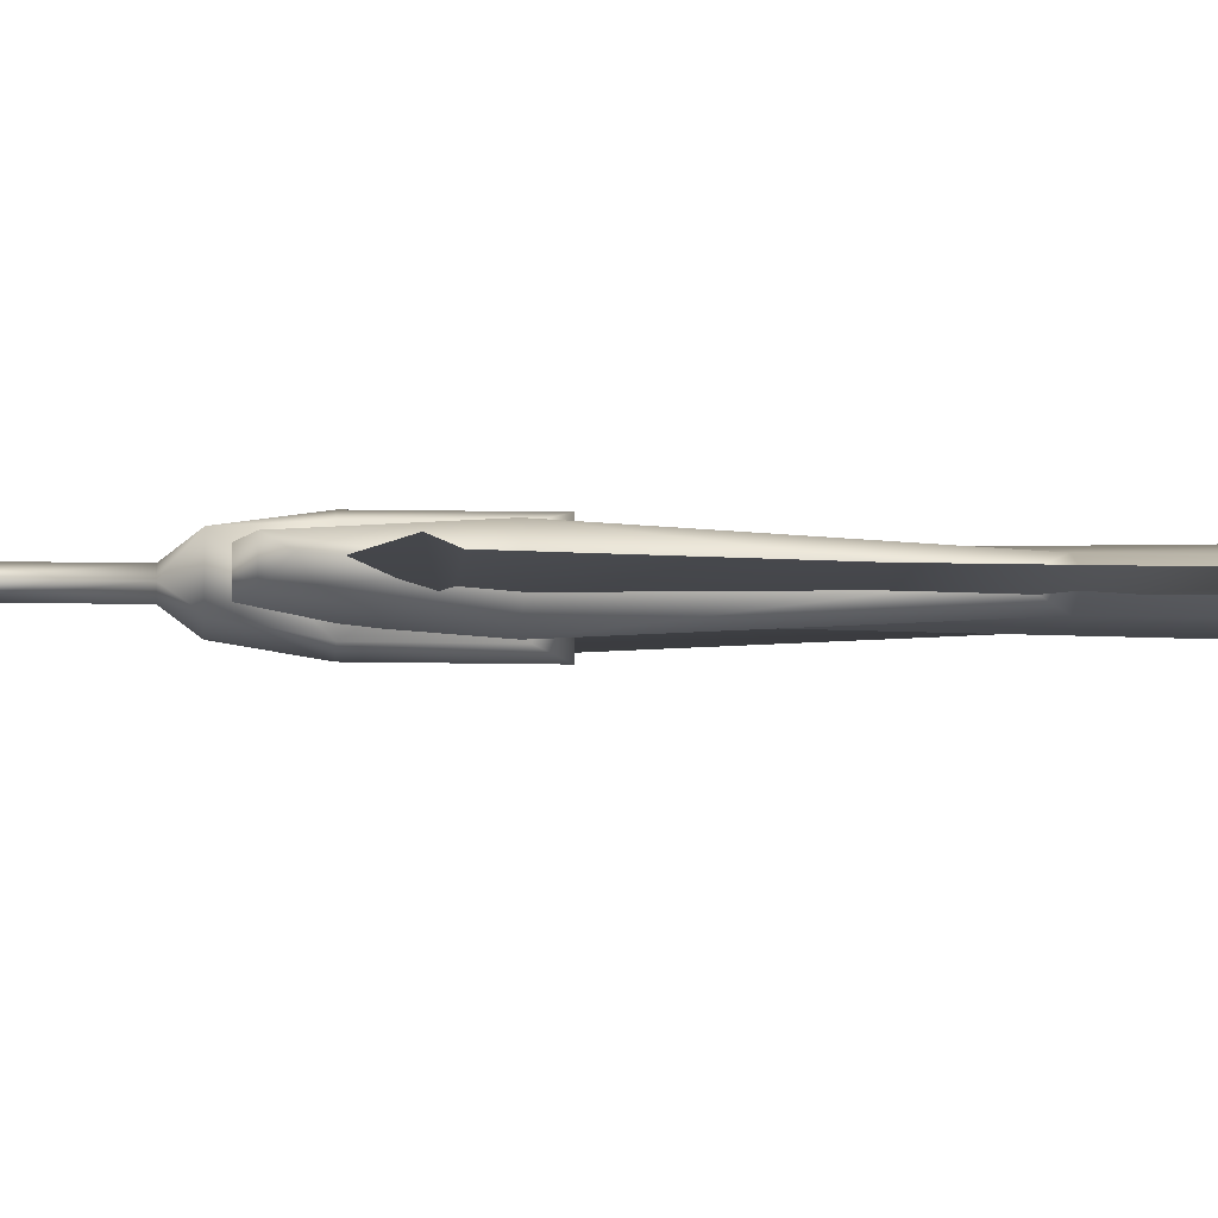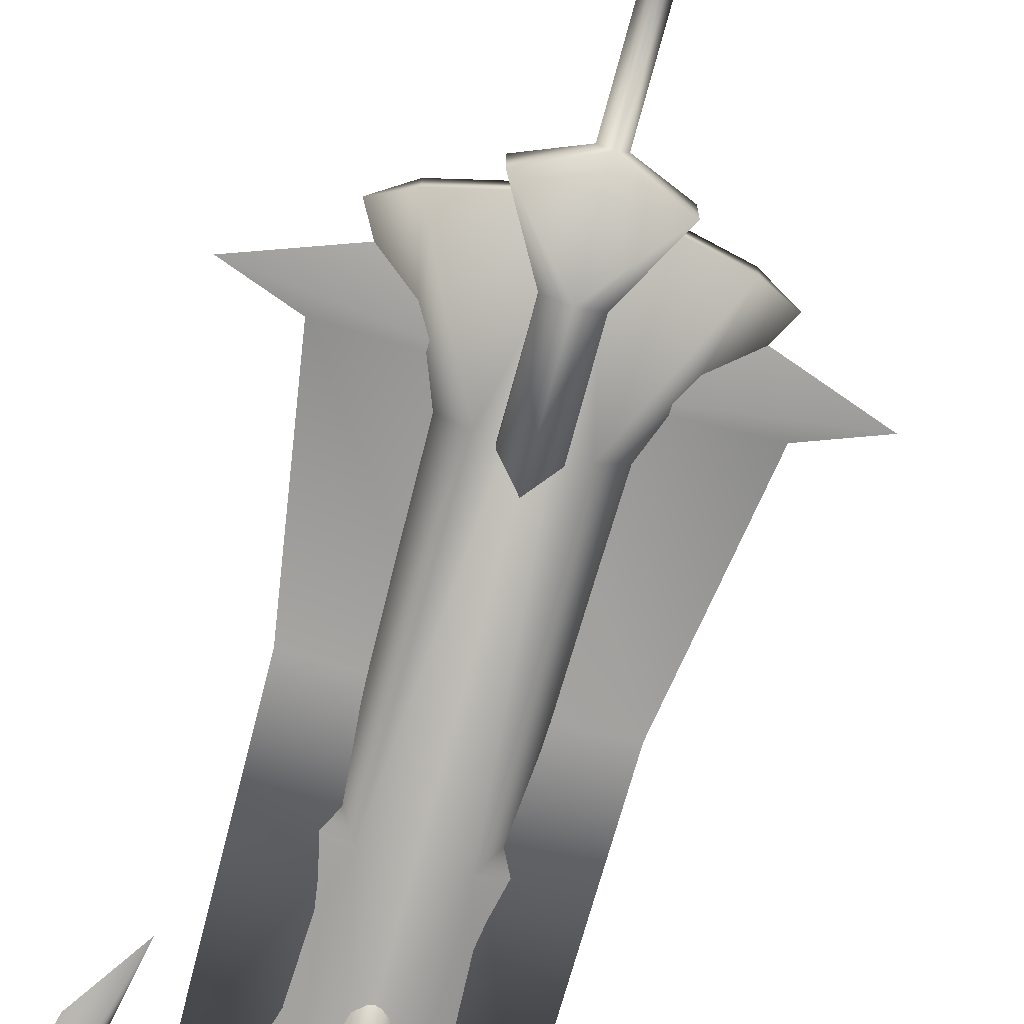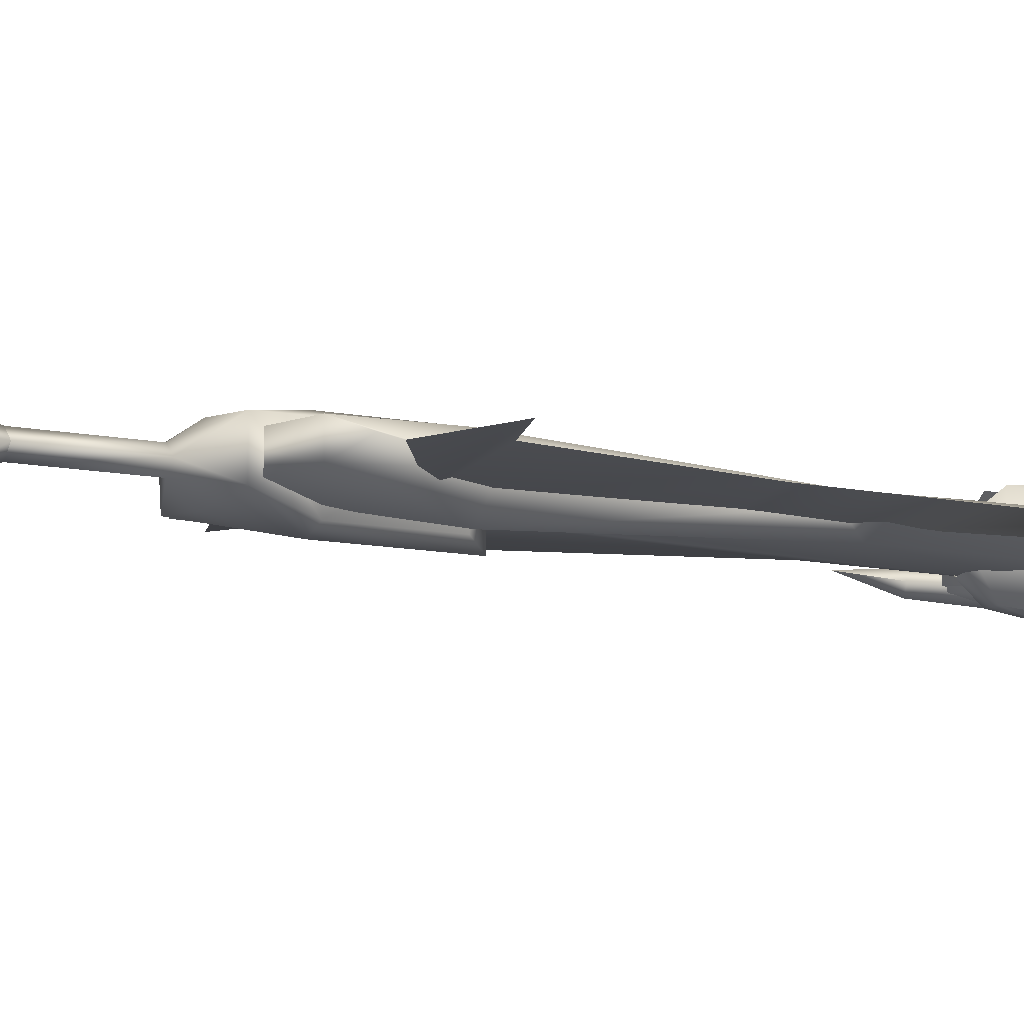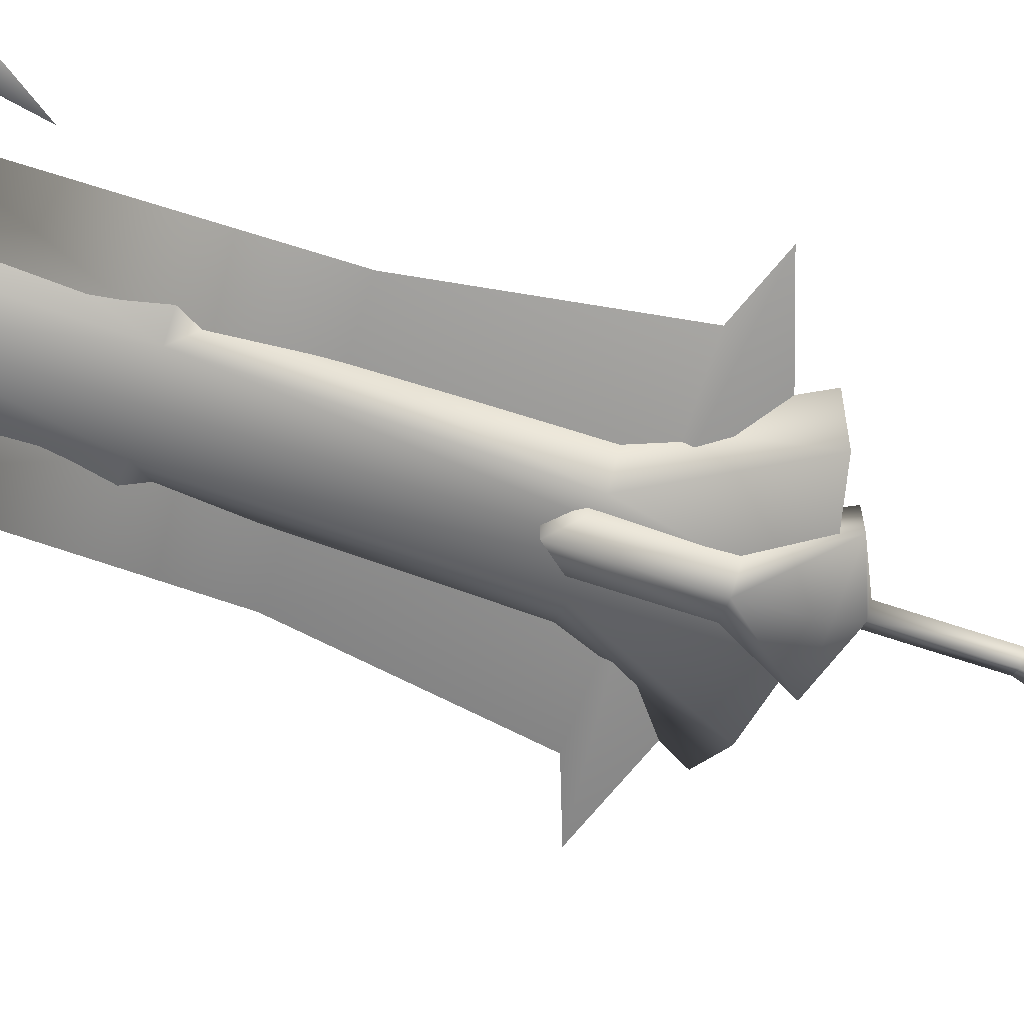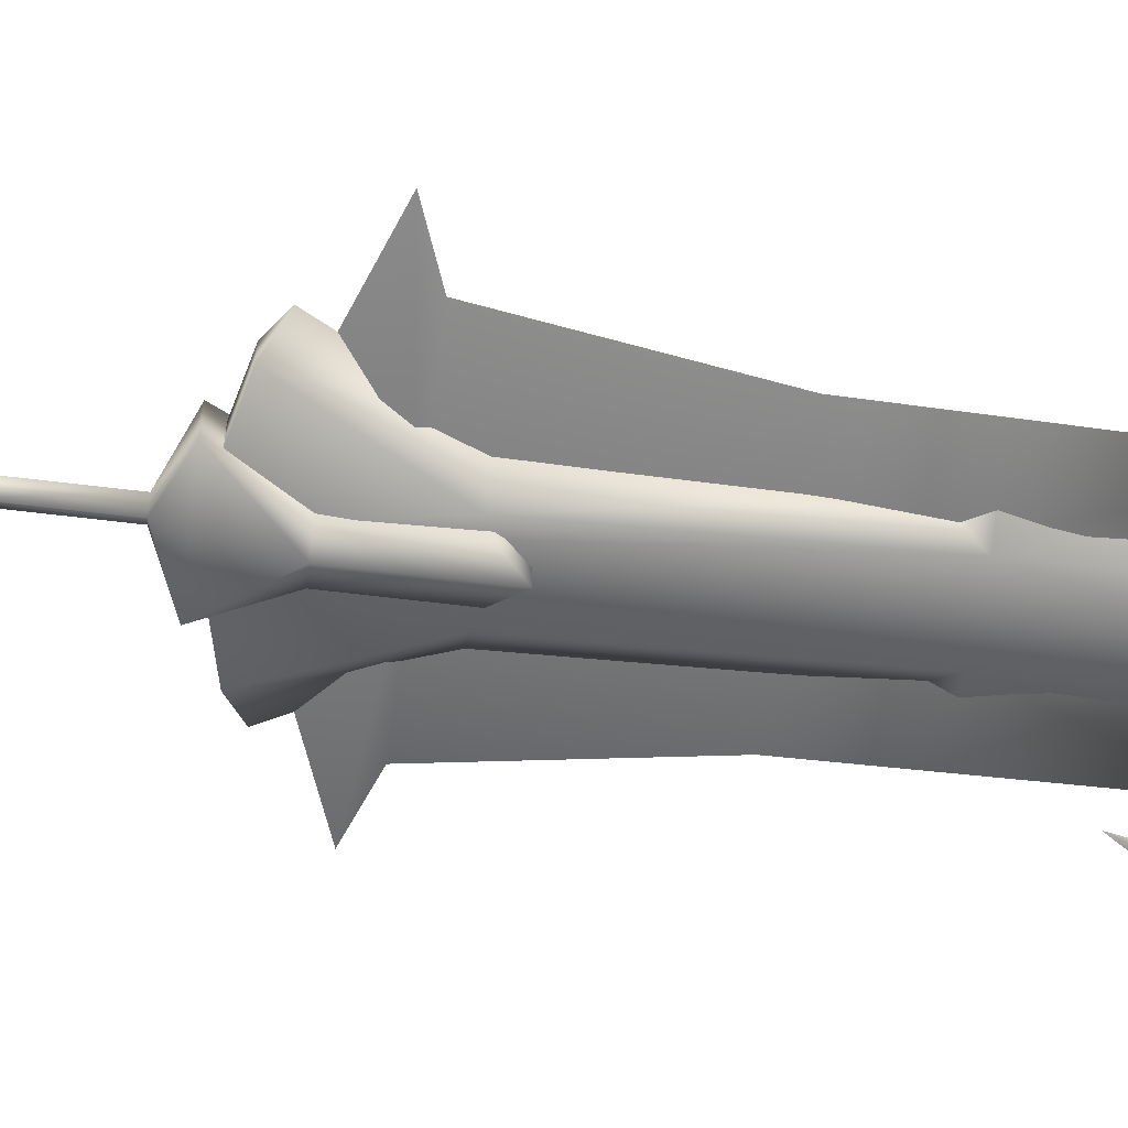
<metadata>
{"format":"obj","ext":"obj","renderer":"f3d","projection":"perspective","resolution":1024,"background":"white","views":[{"elev":-6.6,"azim":-95.0,"up":"+Y"},{"elev":-73.8,"azim":164.9,"up":"+Y"},{"elev":-10.0,"azim":-119.4,"up":"+Y"},{"elev":-66.5,"azim":71.4,"up":"+Y"},{"elev":-58.9,"azim":-97.3,"up":"+Y"}]}
</metadata>
<code>
g mesh00
v 29.2 5.523 168.6
v 30.64 5.905 191.4
v 37.22 5.372 190.1
v -29.2 -5.523 168.6
v -30.64 -6.898 191.4
v -37.22 -5.372 190.1
v -30.64 5.905 191.4
v -37.22 5.372 190.1
v -30.64 -6.898 191.4
v -37.22 -5.372 190.1
v 16.48 7.412 193
v 22.85 6.862 192.3
v 16.48 5.23 169.6
v -16.48 7.412 193
v -22.85 6.862 192.3
v -16.48 -10.02 193
v -22.85 -8.425 192.3
v -16.48 -6.88 169.6
v -16.48 -10.02 193
v -22.85 -8.425 192.3
v -16.48 3.363 147.7
v -22.85 2.884 147.7
v -16.48 5.23 169.6
v -22.85 4.937 169.6
v -16.48 7.412 193
v -22.85 6.862 192.3
v 30.64 -6.898 191.4
v 37.22 -5.372 190.1
v 30.64 5.905 191.4
v 37.22 5.372 190.1
v 16.48 3.363 147.7
v 22.85 2.884 147.7
v 22.85 -2.884 147.7
v -15.77 4.62 150.1
v -21.77 4.077 147.9
v -23.21 6.07 170.7
v -29.2 5.523 168.6
v -30.64 5.905 191.4
v -37.22 5.372 190.1
v 16.48 -10.02 193
v 22.85 -8.425 192.3
v 16.48 7.412 193
v 22.85 6.862 192.3
v 22.85 4.937 169.6
v 22.85 2.884 147.7
v 16.48 3.363 147.7
v 15.77 4.62 150.1
v 21.77 4.077 147.9
v 21.77 -4.077 147.9
v 23.21 6.07 170.7
v 21.77 4.077 147.9
v 15.77 4.62 150.1
v 22.85 -8.425 192.3
v 16.48 -10.02 193
v 22.85 -5.542 169.6
v 16.48 -6.88 169.6
v 16.48 -3.363 147.7
v -22.85 -5.542 169.6
v -22.85 -2.884 147.7
v -16.48 -3.363 147.7
v -22.85 2.884 147.7
v -16.48 3.363 147.7
v -23.21 -6.652 170.7
v -21.77 -4.077 147.9
v -15.77 -4.62 150.1
v -21.77 4.077 147.9
v -15.77 4.62 150.1
v 37.22 -5.372 190.1
v 30.64 -6.898 191.4
v 29.2 -5.523 168.6
v 23.21 -6.652 170.7
v 15.77 -4.62 150.1
f 1 2 3
f 4 5 6
f 7 8 9
f 9 8 10
f 11 12 13
f 14 15 16
f 16 15 17
f 18 19 20
f 21 22 23
f 23 22 24
f 23 24 25
f 25 24 26
f 27 28 29
f 29 28 30
f 31 32 33
f 34 35 36
f 36 35 37
f 36 37 38
f 38 37 39
f 40 41 42
f 42 41 43
f 12 44 13
f 13 44 45
f 13 45 46
f 47 48 49
f 2 1 50
f 50 1 51
f 50 51 52
f 53 54 55
f 55 54 56
f 55 56 33
f 33 56 57
f 33 57 31
f 20 58 18
f 18 58 59
f 18 59 60
f 60 59 61
f 60 61 62
f 5 4 63
f 63 4 64
f 63 64 65
f 65 64 66
f 65 66 67
f 68 69 70
f 70 69 71
f 70 71 49
f 49 71 72
f 49 72 47
v -2.447 0 -71.41
v 0 -6.2 -73.65
v 0 -2.433 -71.41
v 6.21 0 -73.65
v 2.447 0 -71.41
v 0 0 -78.06
v -6.21 0 -73.65
v 0 6.2 -73.65
v 0 2.433 -71.41
v 0 2.433 -19.28
v -4.343 0 -25.88
v -2.447 0 -19.28
v 0 -4.318 -25.88
v 0 -2.433 -19.28
v 4.343 0 -25.88
v 2.447 0 -19.28
v 0 4.318 -25.88
v 0 2.433 -45.37
v -2.447 0 -71.41
v -2.447 0 -45.37
v 0 -2.433 -71.41
v 0 -2.433 -45.37
v 2.447 0 -71.41
v 2.447 0 -45.37
v 0 2.433 -71.41
v 0 -2.433 -45.37
v -2.447 0 -45.37
v 0 2.433 -45.37
v 2.447 0 -45.37
v 0 -2.433 -19.28
v -2.447 0 4.087
v -2.447 0 -19.28
v 0 2.433 4.087
v 0 2.433 -19.28
v 2.447 0 4.087
v 2.447 0 -19.28
v 0 -2.433 4.087
f 73 74 75
f 75 74 76
f 75 76 77
f 78 79 80
f 80 79 81
f 82 83 84
f 84 83 85
f 84 85 86
f 86 85 87
f 86 87 88
f 88 87 89
f 88 89 82
f 82 89 83
f 90 91 92
f 92 91 93
f 92 93 94
f 94 93 95
f 94 95 96
f 96 95 97
f 96 97 90
f 90 97 91
f 98 83 99
f 99 83 89
f 99 89 100
f 100 89 87
f 100 87 101
f 101 87 85
f 101 85 98
f 98 85 83
f 102 103 104
f 104 103 105
f 104 105 106
f 106 105 107
f 106 107 108
f 108 107 109
f 108 109 102
f 102 109 103
f 81 77 80
f 80 77 76
f 80 76 78
f 78 76 74
f 78 74 79
f 79 74 73
f 79 73 81
v -4.944 -7.165 25.11
v 0 -9.088 53.35
v -4.944 -7.203 47.9
v -5.905 -14.63 173.3
v 0 -16.28 172
v -8.023 -15.82 180.7
v 0 -11.57 150.1
v 0 -9.752 157.5
v -1.835 -9.203 153.1
v -6.993 -6.434 155.3
v -1.934 -9.792 140.3
v -3.634 -11.42 157.5
v -10.17 11.38 185.2
v 0 6.598 154.7
v 0 8.508 154.7
v 0 7.324 189.3
v 9.899 6.269 189.3
v 9.899 5.06 171.5
v 47.92 0 180.5
v 39.61 4.034 185.3
v 49.25 0 188.1
v -14.63 0 103.2
v -8.802 -7.157 46.38
v -8.793 -3.752 111.2
v 2.863 8.486 141.5
v 5.123 3.883 139.5
v 0 3.892 136.6
v 0 0 153
v 0 1.775 153
v -26.42 0 153
v 0 -1.775 153
v 0 -3.016 86.53
v 26.42 0 153
v 0 9.04 25.11
v -4.944 7.165 25.11
v 0 9.088 53.35
v -4.944 7.203 47.9
v 0 -9.04 25.11
v -13.8 -5.057 9.665
v 0 -6.38 9.665
v -49.25 0 188.1
v -47.92 0 180.5
v -39.61 -4.034 185.3
v -37.86 -3.256 173.9
v -50.14 0 175.6
v -47.92 0 180.5
v -37.86 3.256 173.9
v 0 -14.11 165.4
v -8.793 3.752 111.2
v -14.14 0 131.5
v -9.416 3.766 157.2
v -18.83 0 157.2
v 0 2.433 4.087
v 13.8 5.057 9.665
v 2.447 0 4.087
v 13.8 -5.057 9.665
v 0 -2.433 4.087
v 1.835 -9.203 153.1
v 0 0 15.15
v 0 -4.077 38.3
v -49.48 0 32.99
v 0 -13.91 150.6
v 3.634 -11.42 157.5
v 6.198 -11.56 167.2
v 37.86 -3.256 173.9
v 10.5 -8.908 180.2
v 20.85 0 171.2
v 8.586 3.242 190.3
v 9.292 7.458 192.1
v 7.24 4.94 185.1
v 10.17 11.38 185.2
v 3.634 -11.42 157.5
v 0 -13.91 150.6
v 0 -9.752 157.5
v -3.634 -11.42 157.5
v -7.882 -3.64 154.6
v -3.295 -4.109 135.3
v 0 -5.849 133.7
v 1.934 -9.792 140.3
v 3.295 -4.109 135.3
v 0 8.508 154.7
v 0 6.598 154.7
v -2.863 8.486 141.5
v 6.993 -6.434 155.3
v 12.99 -4.868 173.1
v 12.56 -6.874 173.1
v 11.69 -5.254 178.9
v 10.5 -8.908 180.2
v -6.198 -11.56 167.2
v -10.5 -8.908 180.2
v -12.56 -6.874 173.1
v -11.69 -5.254 178.9
v -12.99 -4.868 173.1
v -7.24 4.94 185.1
v -9.292 7.458 192.1
v -8.586 3.242 190.3
v 0 0 192.9
v 13.8 -5.057 9.665
v 4.944 7.165 25.11
v -13.8 -5.057 9.665
v -4.944 -7.165 25.11
v -13.8 5.057 9.665
v 47.92 0 180.5
v 39.61 -4.034 185.3
v 9.523 -5.111 190.6
v 7.249 -9.222 187.2
v -27.39 0 86.53
v 0 3.016 86.53
v -35.06 0 38.3
v 0 4.077 38.3
v -49.48 0 32.99
v 0 0 15.15
v -9.899 5.06 171.5
v -39.61 4.034 185.3
v -9.899 6.269 189.3
v 50.14 0 175.6
v 43.75 0 149.2
v 38.5 2.506 151.3
v 33.5 0 134
v 36.75 0 150.8
v 50.14 0 175.6
v -50.14 0 175.6
v -43.75 0 149.2
v -38.5 -2.506 151.3
v -33.5 0 134
v -36.75 0 150.8
v 37.86 3.256 173.9
v -10.5 -8.908 180.2
v -20.85 0 171.2
v -9.899 -5.06 171.5
v 4.944 7.203 47.9
v 4.944 -7.203 47.9
v 4.944 -7.165 25.11
v -24.22 3.3 15.66
v -8.802 7.157 46.38
v 0 3.622 10.03
v 16.97 0 46.38
v 8.802 7.157 46.38
v 14.63 0 103.2
v 8.793 3.752 111.2
v -16.97 0 46.38
v 8.793 -3.752 111.2
v 14.14 0 131.5
v 9.416 -3.766 157.2
v 18.83 0 157.2
v 15.07 0 164.1
v -15.07 0 164.1
v -18.83 0 157.2
v -9.416 -3.766 157.2
v -14.14 0 131.5
v -17.59 0 111.2
v 7.882 -3.64 154.6
v 9.997 4.586 167.1
v 13.04 4.914 181.4
v 9.292 7.458 192.1
v 8.586 3.242 190.3
v 0 3.892 136.6
v -5.123 3.883 139.5
v -9.997 4.586 167.1
v -13.04 4.914 181.4
v -9.292 7.458 192.1
v -8.586 3.242 190.3
v -1.934 -9.792 140.3
v 1.934 -9.792 140.3
v 0 0 192.9
v -4.377 -10.48 192.5
v 4.377 -10.48 192.5
v -8.023 -15.82 180.7
v 8.023 -15.82 180.7
v 5.905 -14.63 173.3
v -9.523 -5.111 190.6
v -4.377 -10.48 192.5
v -7.249 -9.222 187.2
v 49.48 0 32.99
v 35.06 0 38.3
v 27.39 0 86.53
v 27.39 0 86.53
v 35.06 0 38.3
v 49.48 0 32.99
v 0 -9.088 53.35
v -4.944 -7.203 47.9
v 0 6.38 9.665
v -33.69 0 164.7
v -38.5 2.506 151.3
v -33.5 0 134
v -43.75 0 149.2
v 33.69 0 164.7
v 38.5 -2.506 151.3
v 33.5 0 134
v 43.75 0 149.2
v 18.83 0 157.2
v 9.416 3.766 157.2
v 14.14 0 131.5
v 17.59 0 111.2
v 24.22 -3.3 15.66
v 8.802 -7.157 46.38
v 0 -3.622 10.03
v 0 -5.731 157.2
v 9.899 -5.06 171.5
v 17.59 0 111.2
v -17.59 0 111.2
v -27.39 0 86.53
v -35.06 0 38.3
v 7.249 -9.222 187.2
v 9.523 -5.111 190.6
v 4.944 -7.203 47.9
v -2.447 0 4.087
v -7.249 -9.222 187.2
v -9.523 -5.111 190.6
v 24.22 3.3 15.66
v 31.59 0 19.66
v -24.22 -3.3 15.66
v -31.59 0 19.66
f 110 111 112
f 113 114 115
f 116 117 118
f 119 120 121
f 122 123 124
f 125 126 127
f 128 129 130
f 131 132 133
f 134 135 136
f 137 138 139
f 140 141 142
f 143 144 145
f 145 144 146
f 111 110 147
f 147 110 148
f 147 148 149
f 150 151 152
f 152 151 153
f 154 155 156
f 114 113 157
f 158 159 160
f 160 159 161
f 162 163 164
f 164 163 165
f 164 165 166
f 117 116 167
f 168 169 170
f 171 172 173
f 174 175 176
f 177 178 179
f 179 178 180
f 181 182 183
f 183 182 184
f 120 119 185
f 185 186 120
f 120 186 187
f 120 187 188
f 188 187 189
f 134 190 180
f 180 190 191
f 180 191 179
f 192 122 124
f 193 194 195
f 195 194 196
f 195 196 197
f 198 199 200
f 200 199 201
f 200 201 202
f 123 122 203
f 203 122 204
f 203 204 205
f 126 125 206
f 207 163 208
f 209 210 211
f 212 130 213
f 213 130 214
f 213 214 215
f 216 217 218
f 218 217 219
f 218 219 220
f 220 219 221
f 222 223 224
f 224 223 150
f 225 226 227
f 227 226 228
f 227 228 229
f 215 175 213
f 213 175 174
f 213 174 212
f 212 174 230
f 231 232 233
f 233 232 234
f 233 234 235
f 129 128 236
f 237 238 239
f 240 241 208
f 208 241 242
f 208 242 207
f 243 244 245
f 245 244 158
f 245 158 125
f 125 158 160
f 246 247 248
f 248 247 249
f 132 131 250
f 251 252 253
f 253 252 254
f 253 254 255
f 256 257 258
f 258 257 259
f 258 259 133
f 133 259 260
f 133 260 131
f 189 261 188
f 188 261 193
f 188 193 172
f 172 193 195
f 172 195 173
f 173 195 197
f 135 134 262
f 262 134 180
f 262 180 263
f 263 180 264
f 263 264 265
f 266 267 192
f 192 267 268
f 192 268 122
f 122 268 269
f 122 269 270
f 270 269 271
f 117 121 118
f 118 121 272
f 118 272 116
f 116 272 273
f 116 273 167
f 167 273 172
f 167 172 117
f 274 275 276
f 276 275 277
f 276 277 278
f 278 277 114
f 278 114 279
f 279 114 157
f 274 280 281
f 281 280 282
f 281 282 115
f 115 282 199
f 115 199 113
f 113 199 198
f 113 198 157
f 168 283 169
f 169 283 284
f 169 284 141
f 141 284 285
f 141 285 142
f 142 286 217
f 217 286 287
f 217 287 219
f 219 287 288
f 219 288 221
f 289 145 290
f 290 145 146
f 290 146 210
f 210 146 144
f 210 144 211
f 211 144 143
f 211 143 291
f 151 231 153
f 153 231 233
f 153 233 292
f 292 233 235
f 292 235 293
f 293 235 294
f 293 294 295
f 295 154 293
f 293 154 156
f 293 156 292
f 292 156 238
f 292 238 153
f 153 238 237
f 153 237 152
f 128 225 236
f 236 225 227
f 236 227 296
f 296 227 229
f 296 229 297
f 297 229 298
f 297 298 299
f 255 300 301
f 301 300 302
f 301 302 249
f 249 302 303
f 249 303 248
f 304 305 306
f 306 305 251
f 306 251 307
f 307 251 253
f 307 253 308
f 308 253 255
f 304 246 305
f 305 246 248
f 305 248 251
f 251 248 309
f 251 309 252
f 243 250 244
f 244 250 131
f 244 131 158
f 158 131 310
f 158 310 159
f 216 139 217
f 217 139 138
f 217 138 142
f 142 138 137
f 142 137 140
f 140 137 139
f 140 139 141
f 141 139 311
f 141 311 169
f 169 311 312
f 169 312 170
f 202 119 200
f 200 119 121
f 200 121 198
f 198 121 171
f 198 171 157
f 157 171 173
f 157 173 279
f 279 173 197
f 279 197 278
f 278 197 313
f 278 313 276
f 276 313 314
f 276 314 274
f 299 230 297
f 297 230 174
f 297 174 296
f 296 174 176
f 296 176 236
f 236 176 127
f 236 127 129
f 129 127 126
f 129 126 130
f 130 126 206
f 130 206 214
f 315 111 242
f 242 111 147
f 242 147 165
f 165 147 149
f 165 149 166
f 166 149 148
f 166 148 316
f 316 148 211
f 316 211 162
f 162 211 291
f 162 291 163
f 163 291 143
f 163 143 208
f 208 143 145
f 208 145 240
f 240 145 289
f 240 289 241
f 237 317 152
f 152 317 318
f 152 318 150
f 150 318 206
f 150 206 224
f 224 206 125
f 224 125 222
f 222 125 160
f 222 160 256
f 256 160 161
f 175 308 176
f 176 308 255
f 176 255 127
f 127 255 301
f 127 301 125
f 125 301 249
f 125 249 245
f 245 249 247
f 245 247 319
f 319 247 246
f 319 246 320
f 320 246 304
f 320 304 319
f 319 304 306
f 319 306 245
f 245 306 321
f 245 321 243
f 243 321 322
f 243 322 250
f 250 322 321
f 250 321 132
f 132 321 306
f 132 306 133
f 133 306 307
f 133 307 258
f 258 307 239
f 258 239 256
f 256 239 238
f 256 238 222
f 222 238 156
f 222 156 223
f 223 156 155
f 223 155 150

</code>
